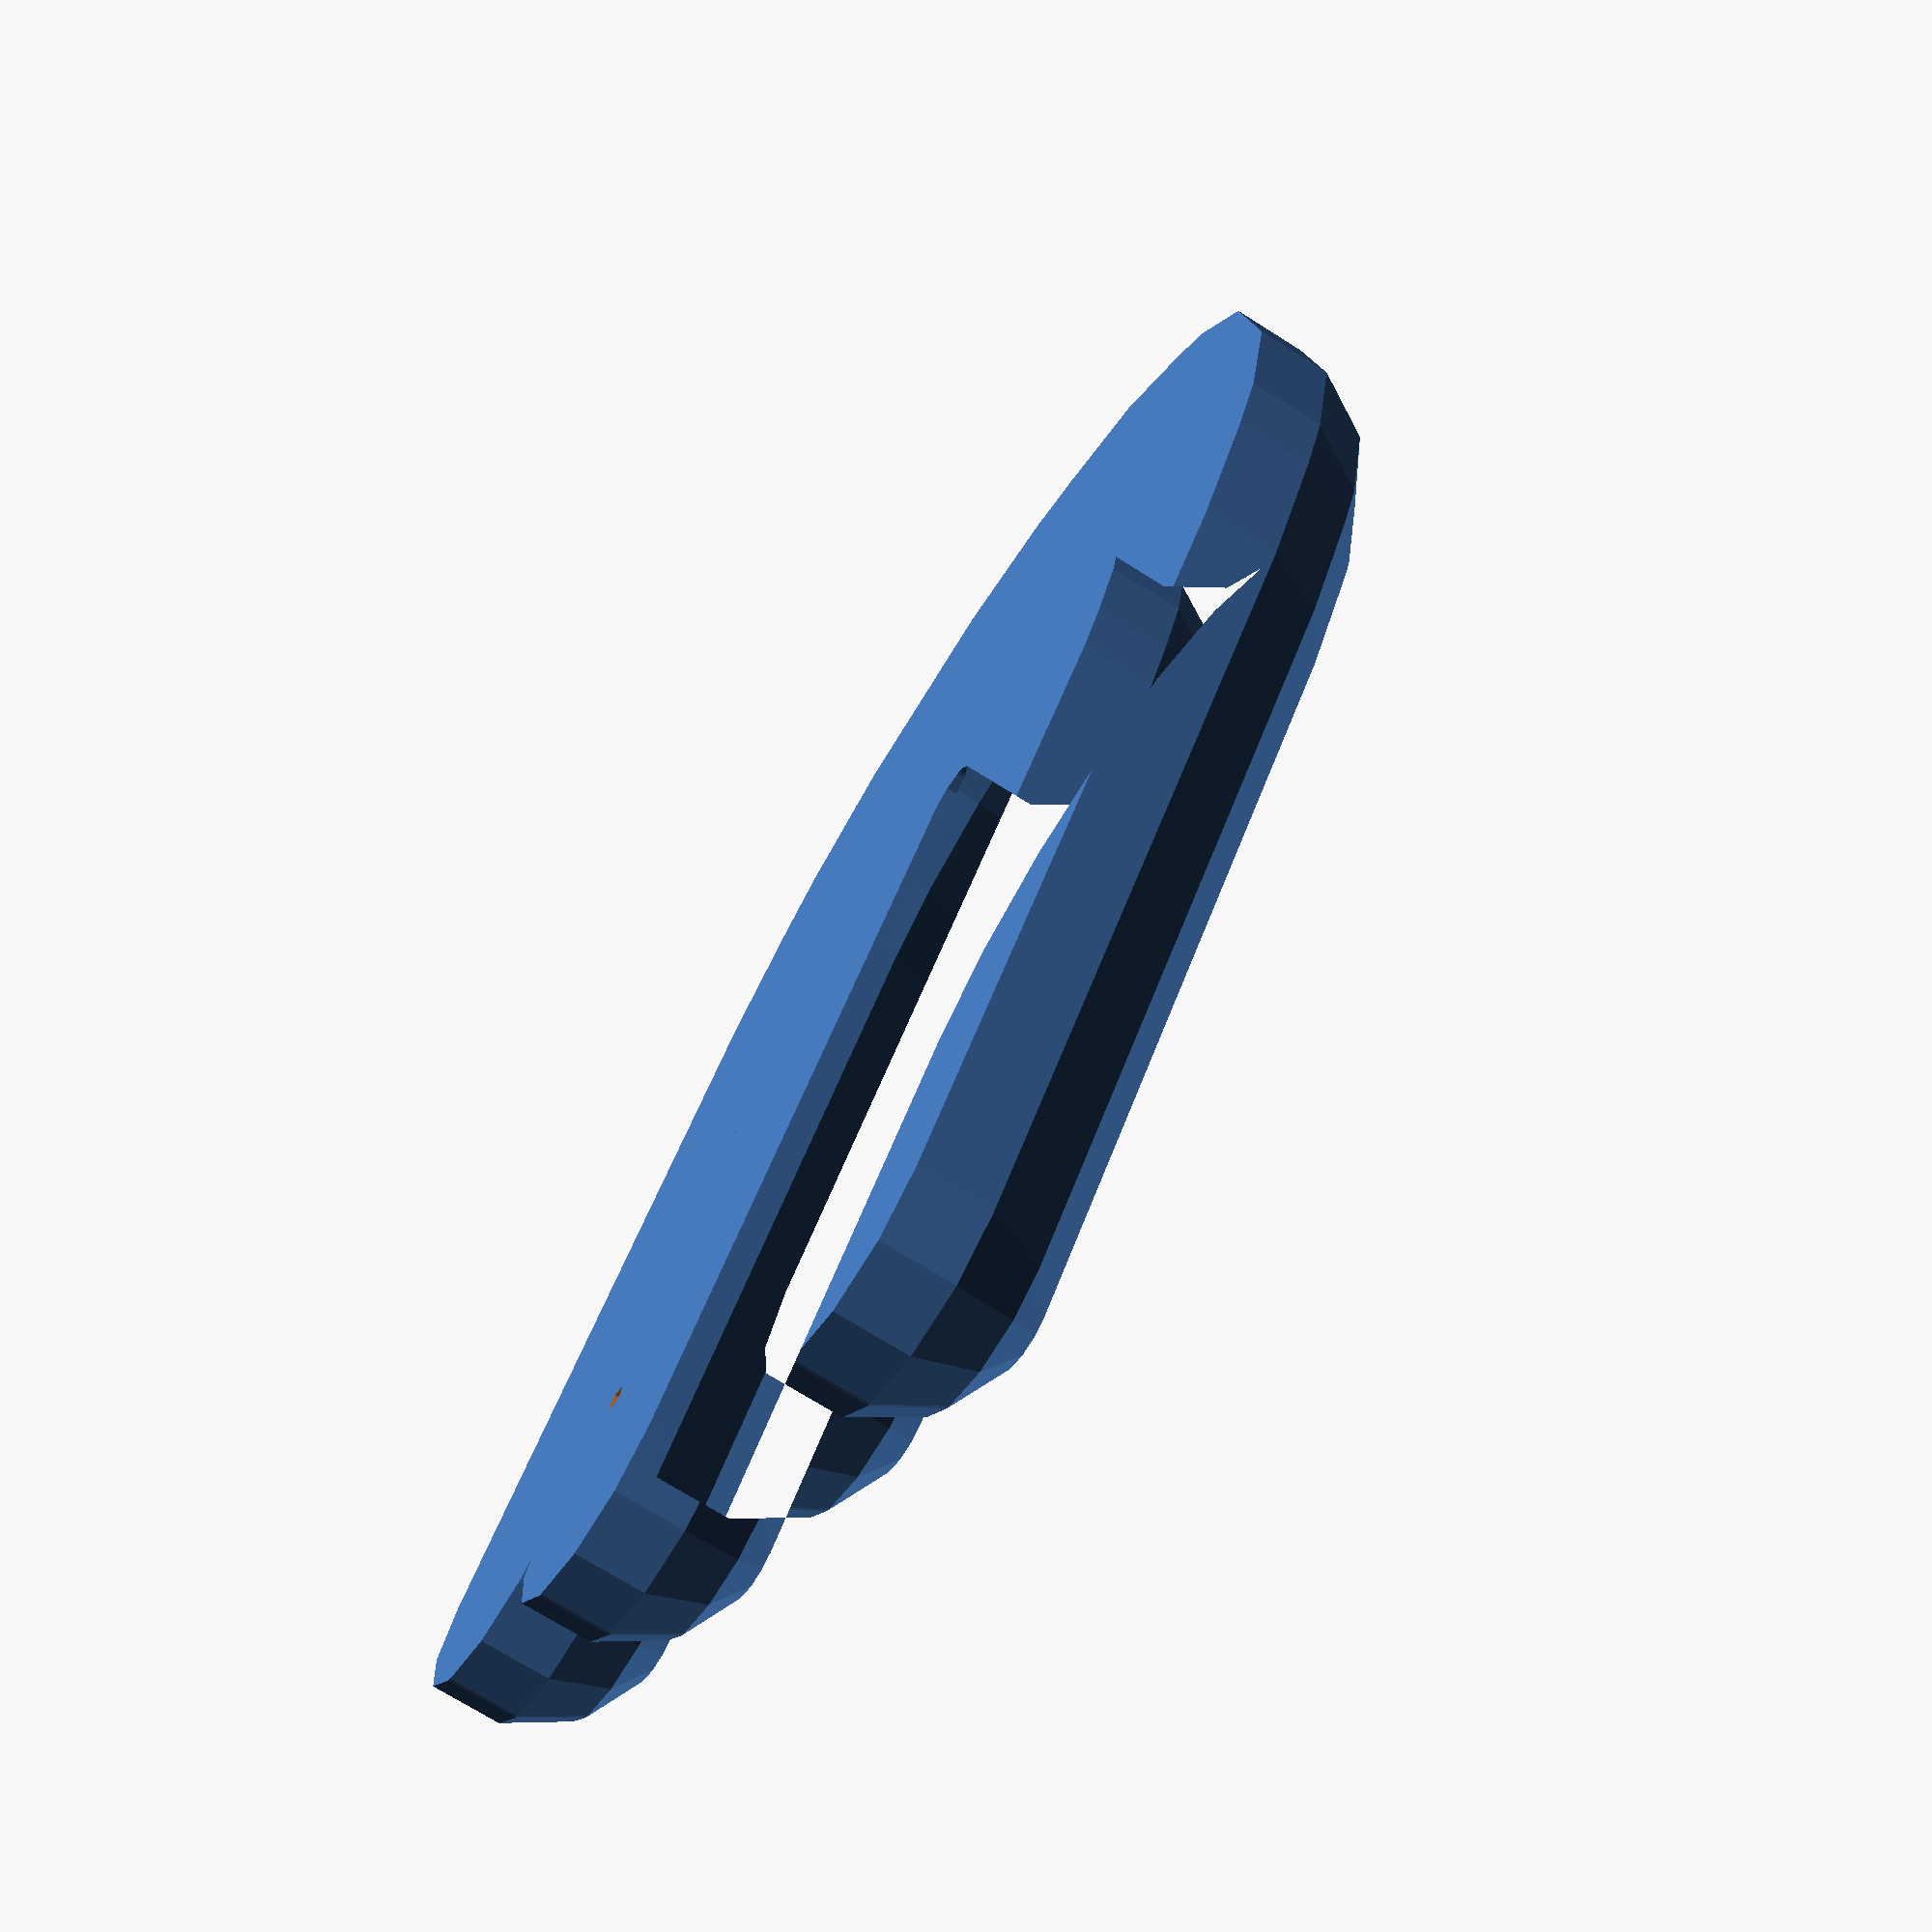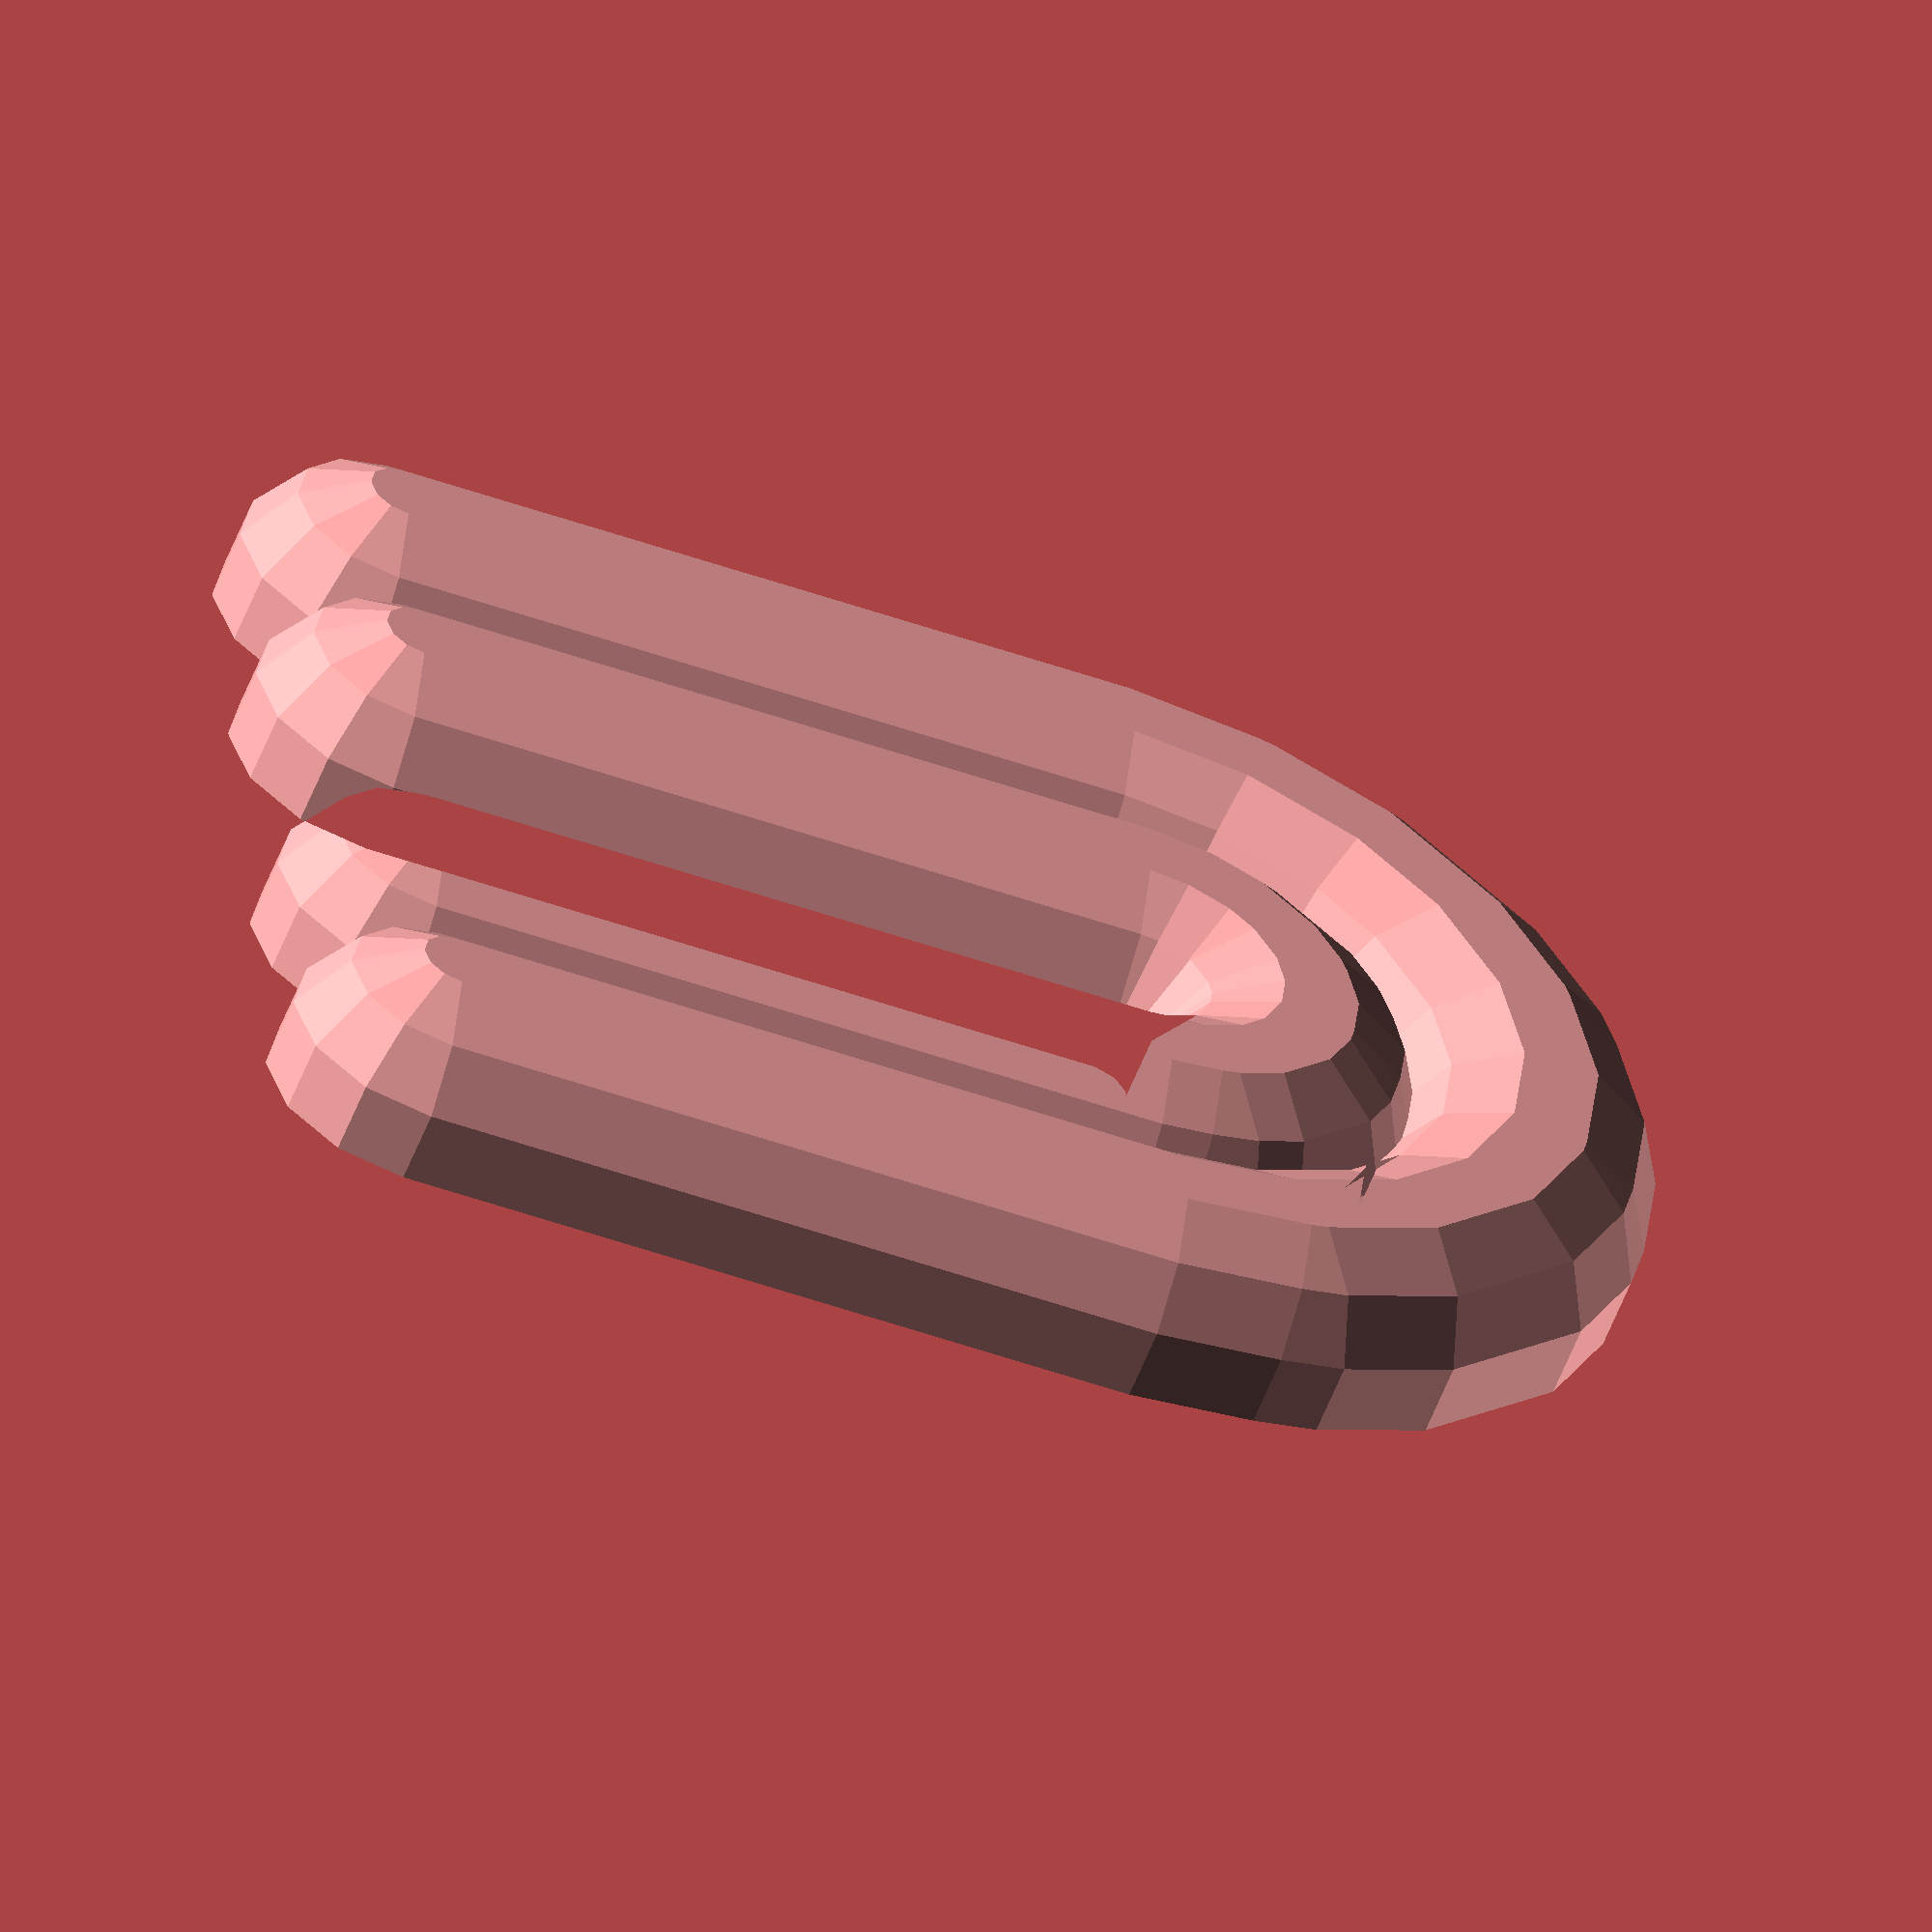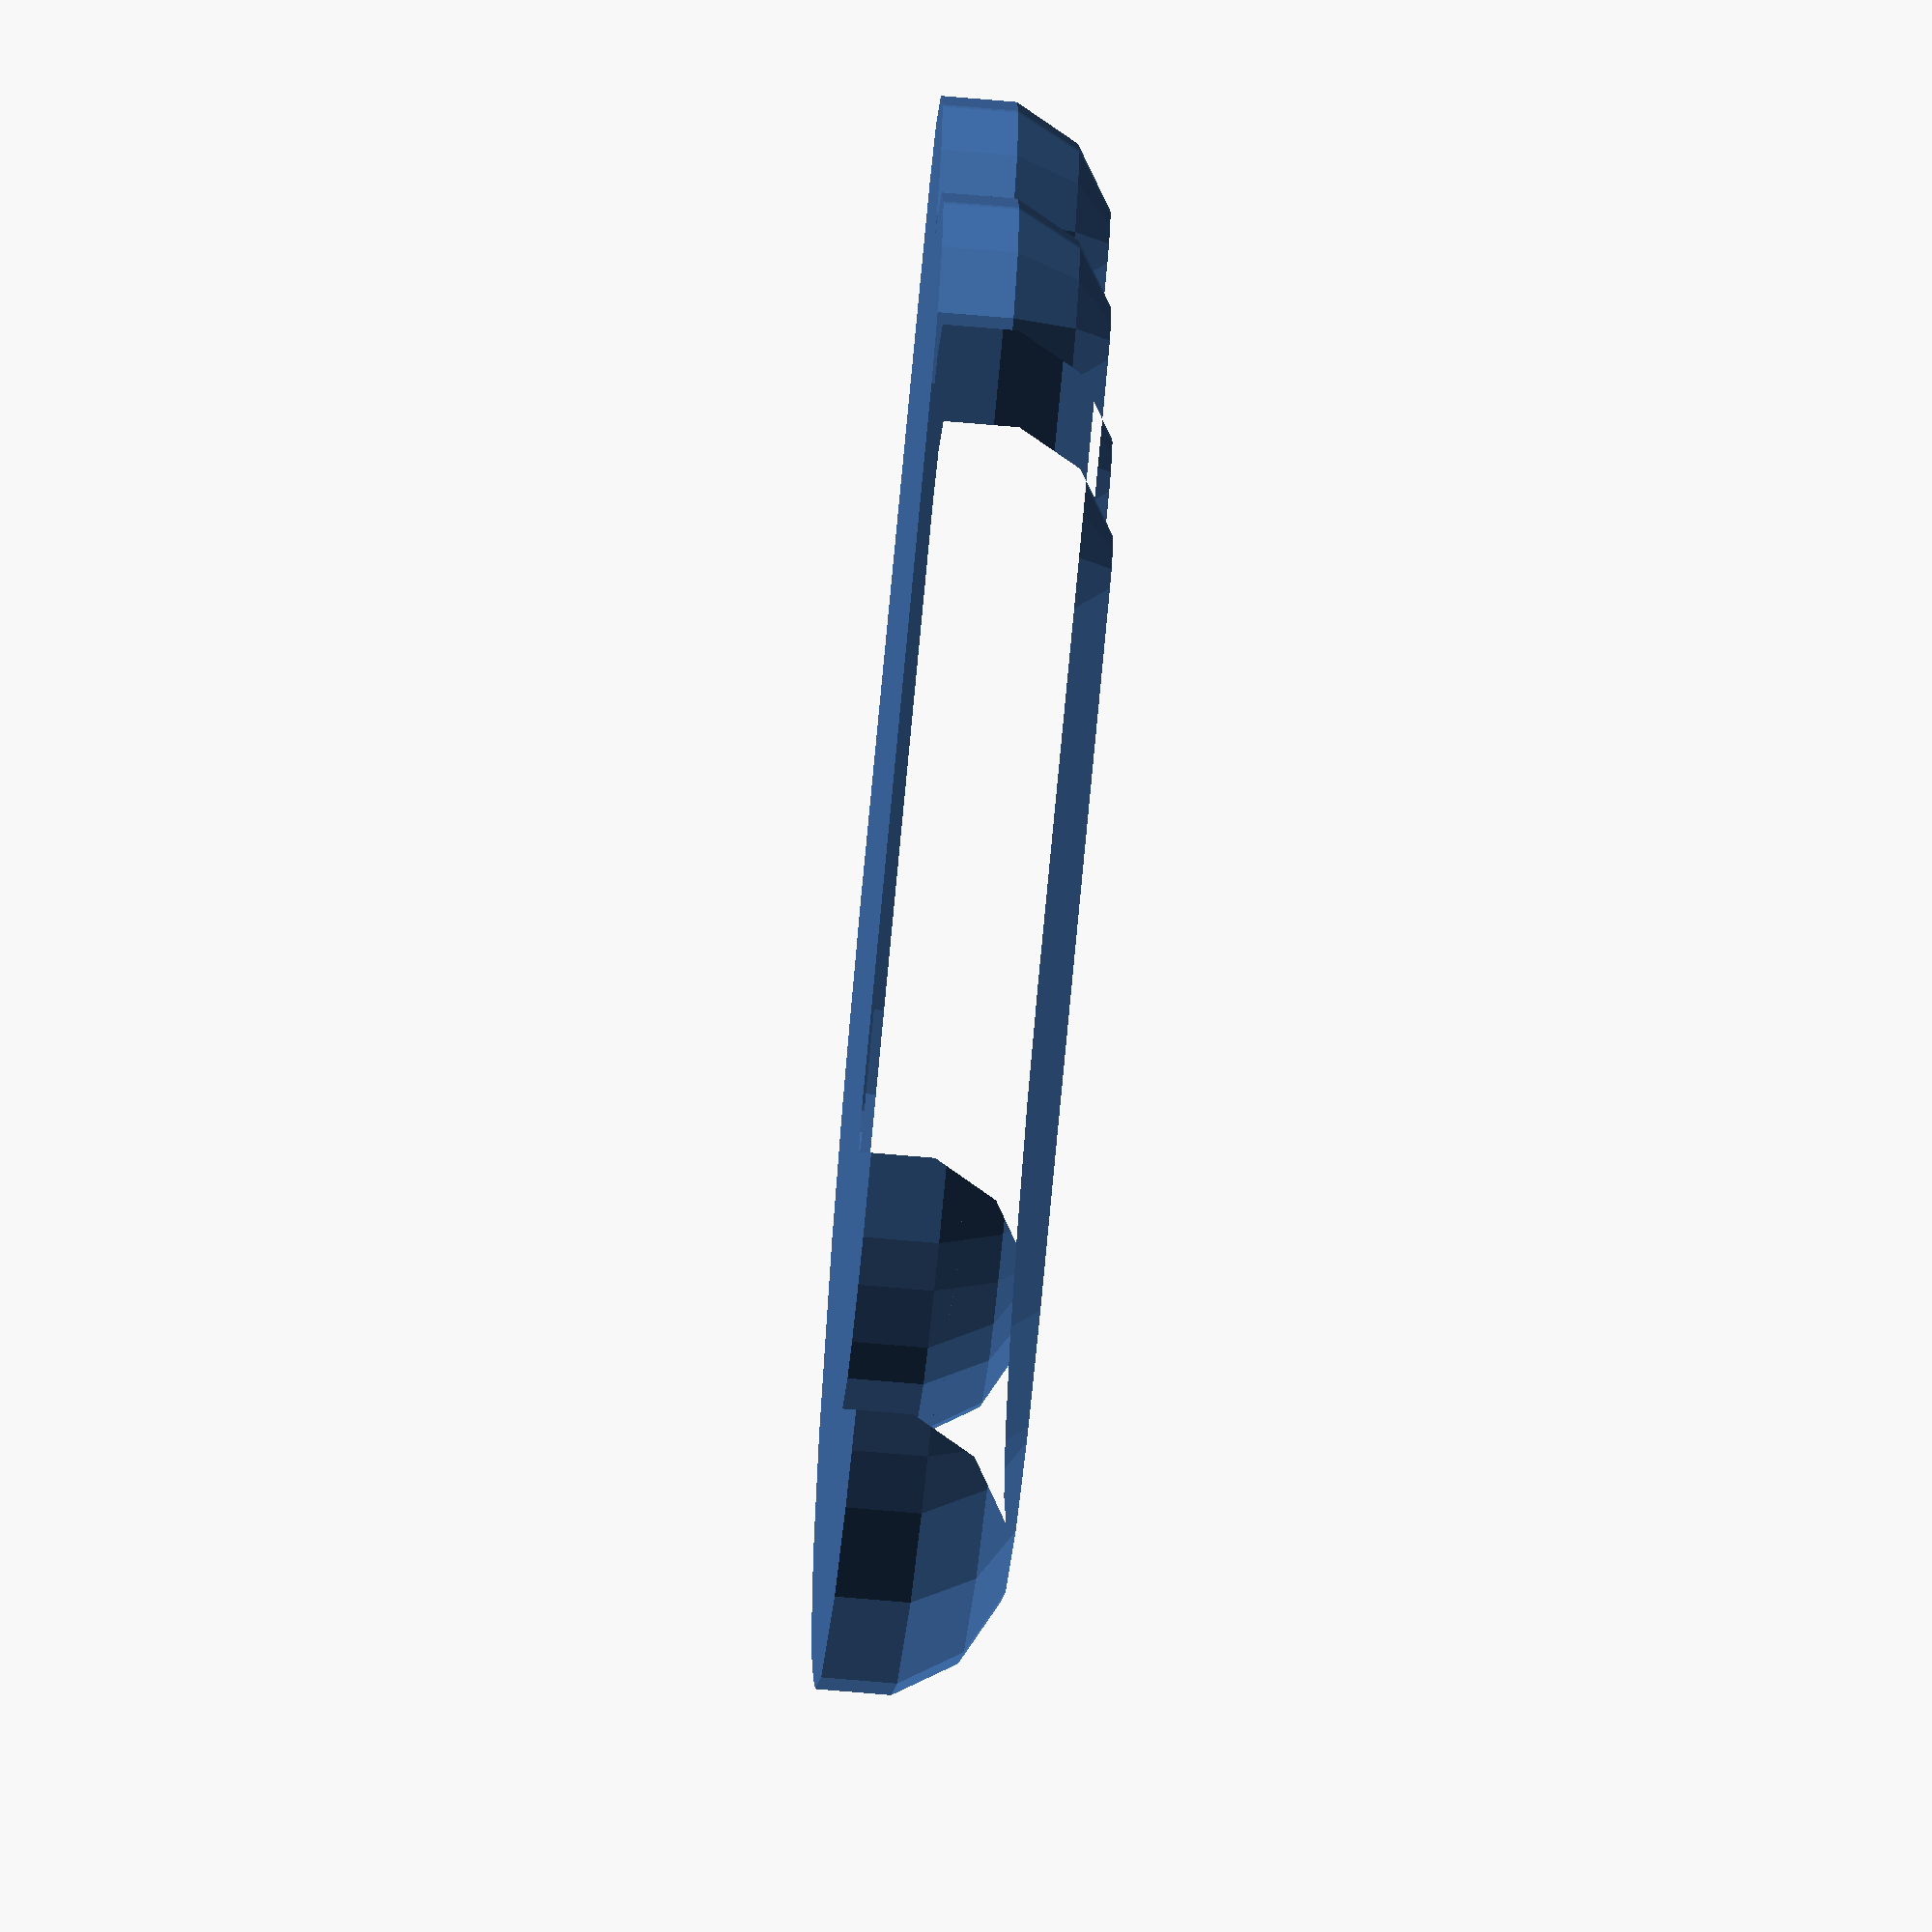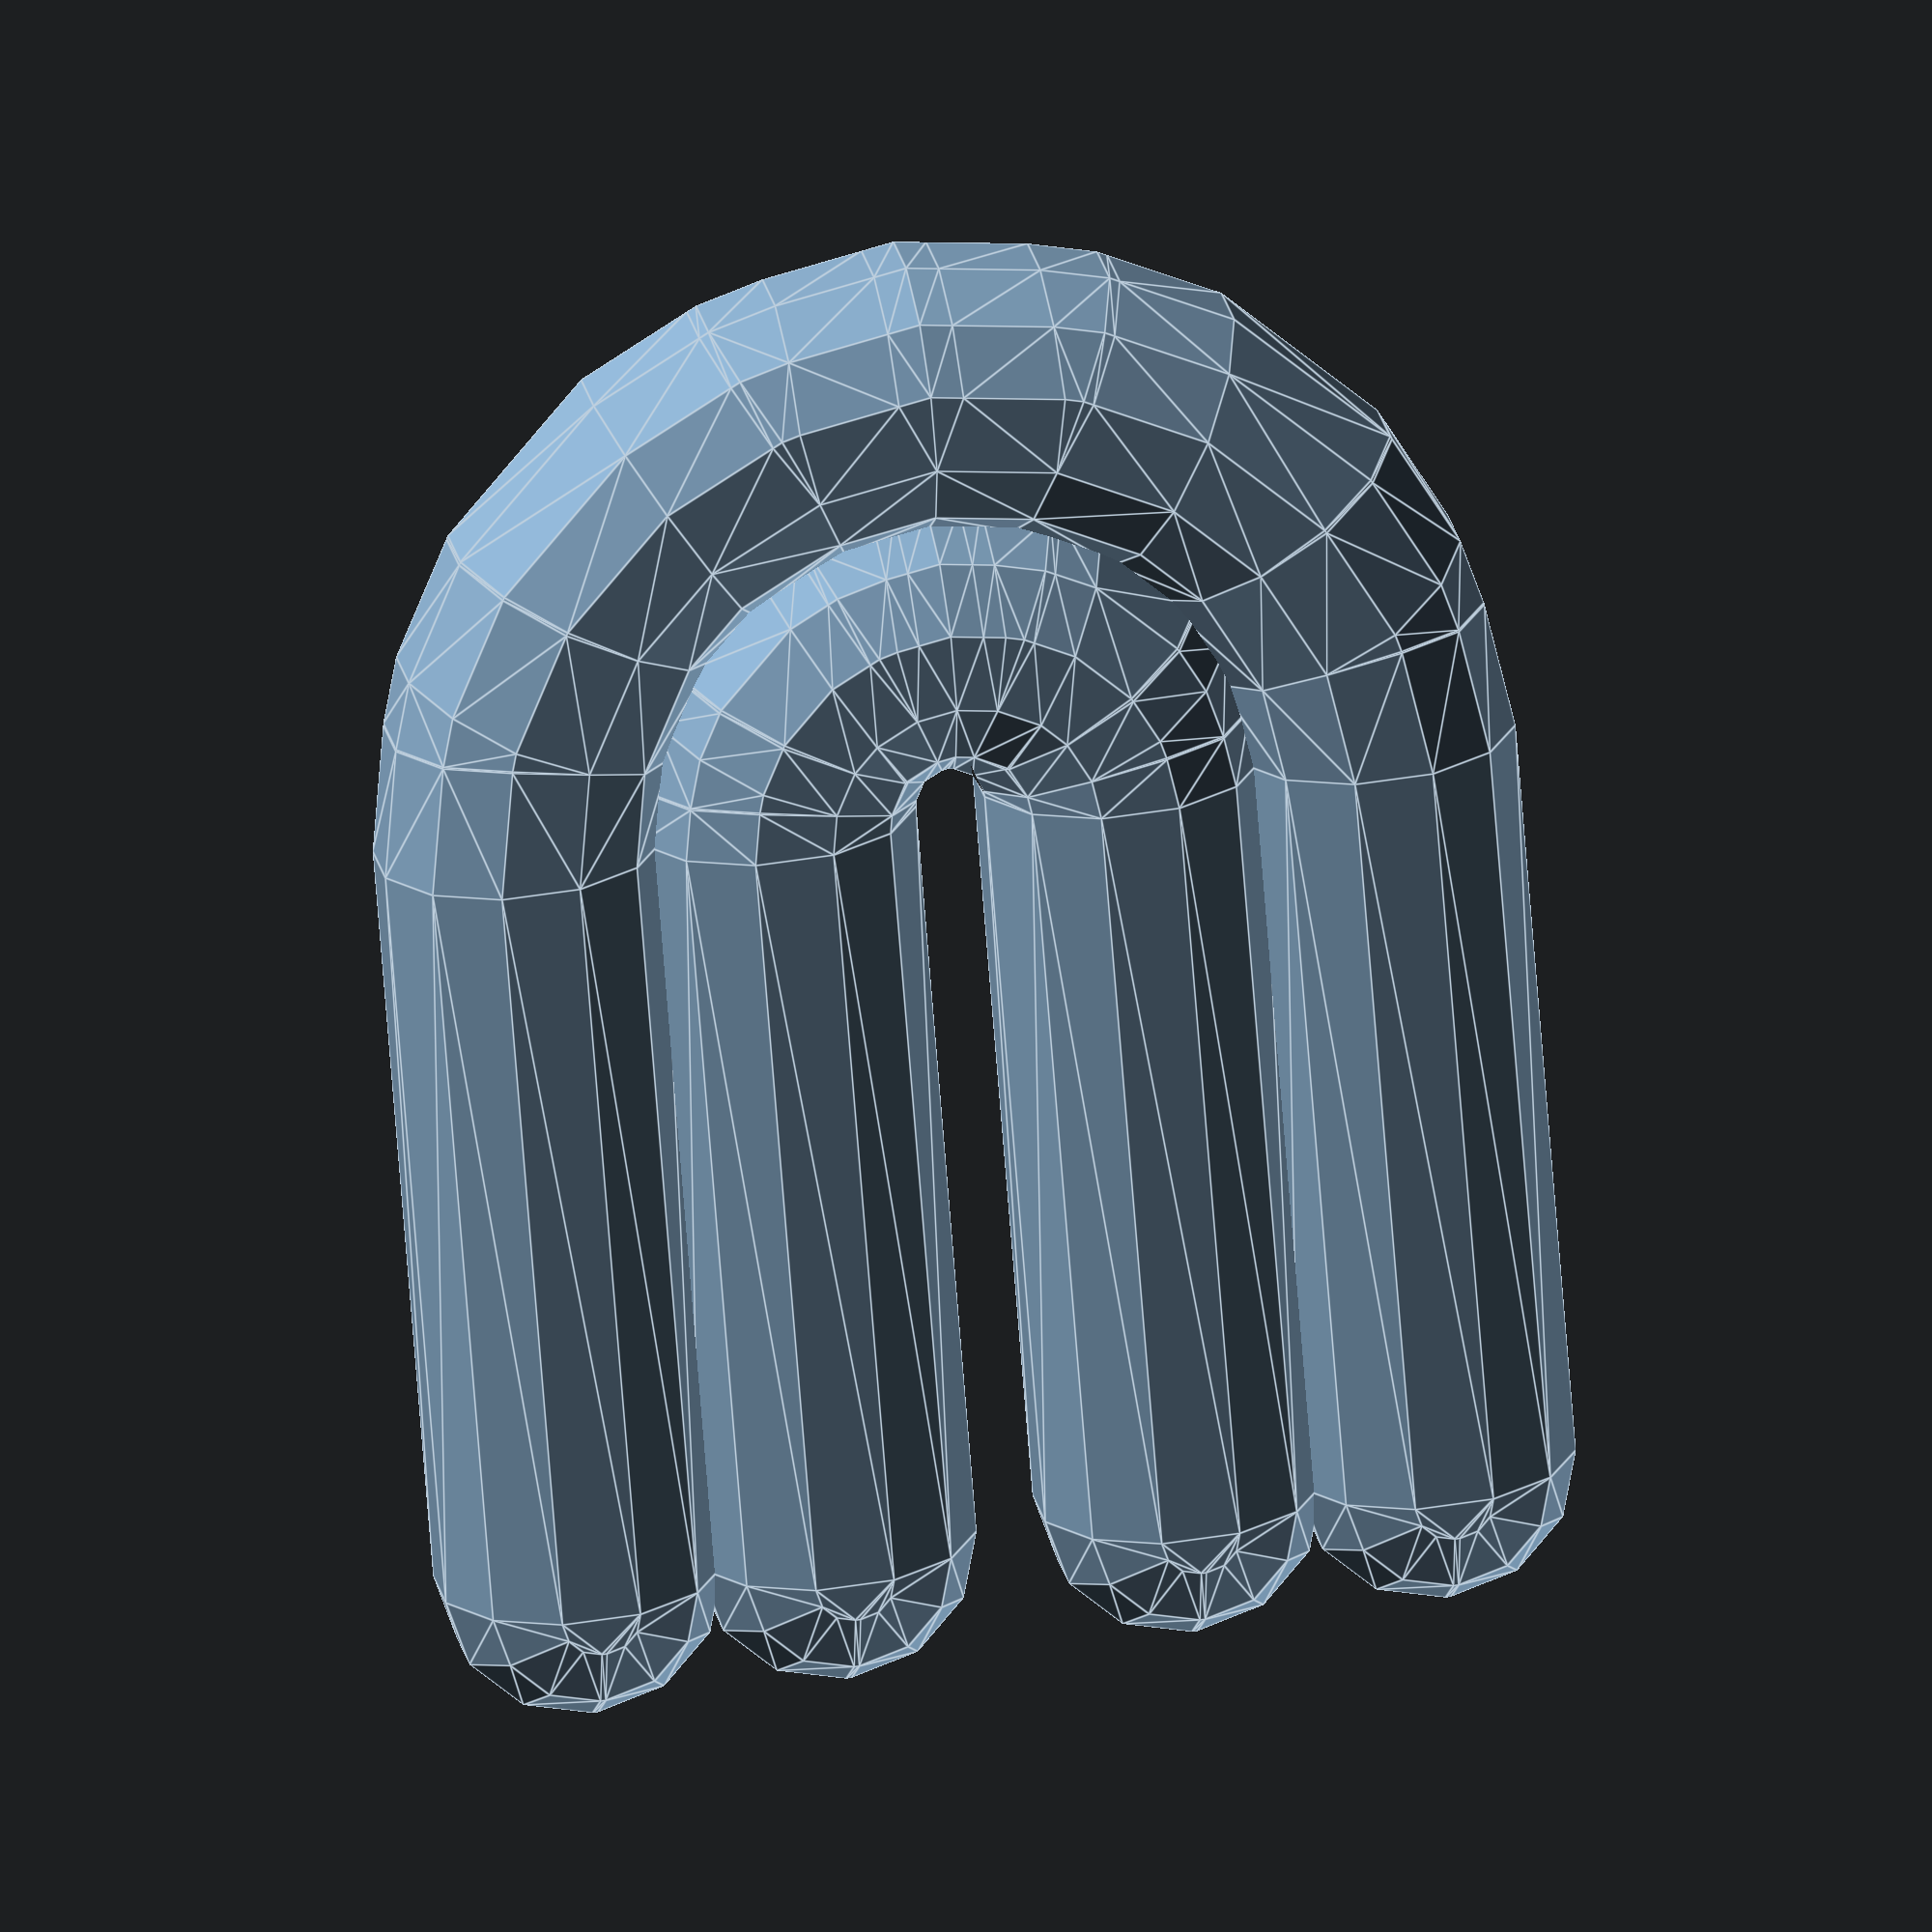
<openscad>
tall = 30; // how tall of a U

// primitive 2D U-shape
module yoo(r) {
	union() {
		circle(r=r,$fn=20);
		translate([-r,0,0])
			square([2*r,tall]);
	}
}

// hemisphere to minkowski with
module hemisphere(r) {
	difference() {
		sphere(r=r,$fn=12);
		translate([-r,-r,-2*r]) cube([2*r,2*r,2*r]);
	}
}

// dome of a U-shape
module dome(gap, thick, pad = 0) {
	minkowski() {
		linear_extrude(height=1.5) difference() {
			yoo(r=(gap + thick - (thick/2) + 0.1));
			yoo(r=(gap + thick - (thick/2) - 0.1));
		}
		hemisphere(r=(thick/2 - pad));
	}
}

// complete single U-shape
module bar(gap,thick) {
	dome(gap=gap, thick=thick);
}

// two U-shapes together
module du(thick, gap) {
	for (i=[0,1]) {
		bar(gap=(gap + thick*i*0.9), thick=thick);
	}
}

difference() {
	translate([10,-25,0]) du(thick=11, gap=1.25);

	// magnet hole
	translate([0,0,0.3])  cylinder(1.75,6.5,6.5);
	translate([0,0,-0.1]) cylinder(1.75,0.5,0.5);
}

</openscad>
<views>
elev=251.7 azim=321.0 roll=302.3 proj=p view=wireframe
elev=238.7 azim=86.2 roll=201.5 proj=o view=solid
elev=66.1 azim=271.9 roll=264.9 proj=o view=wireframe
elev=159.2 azim=355.5 roll=189.7 proj=o view=edges
</views>
